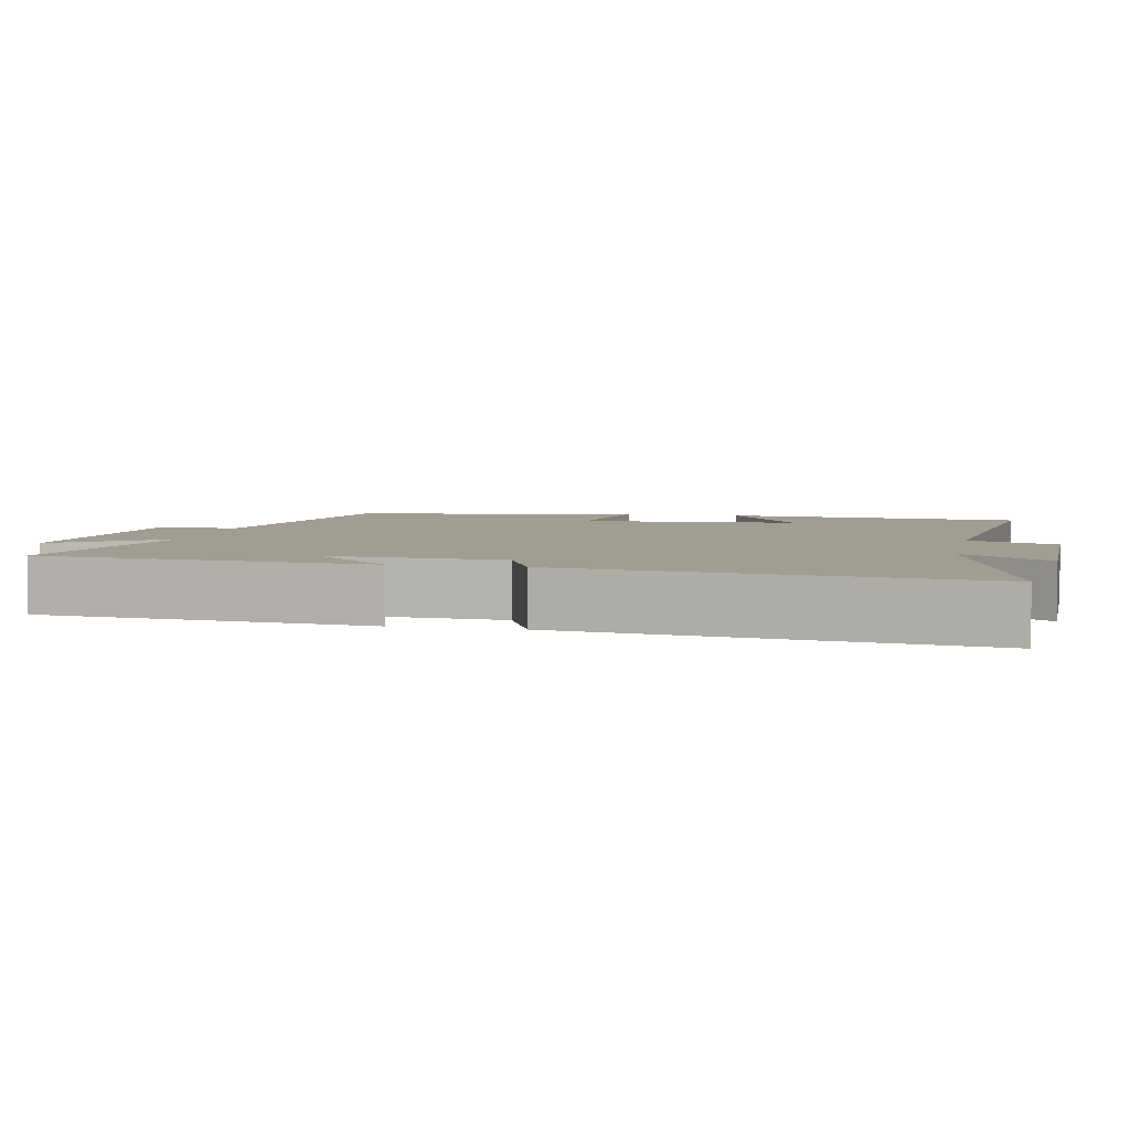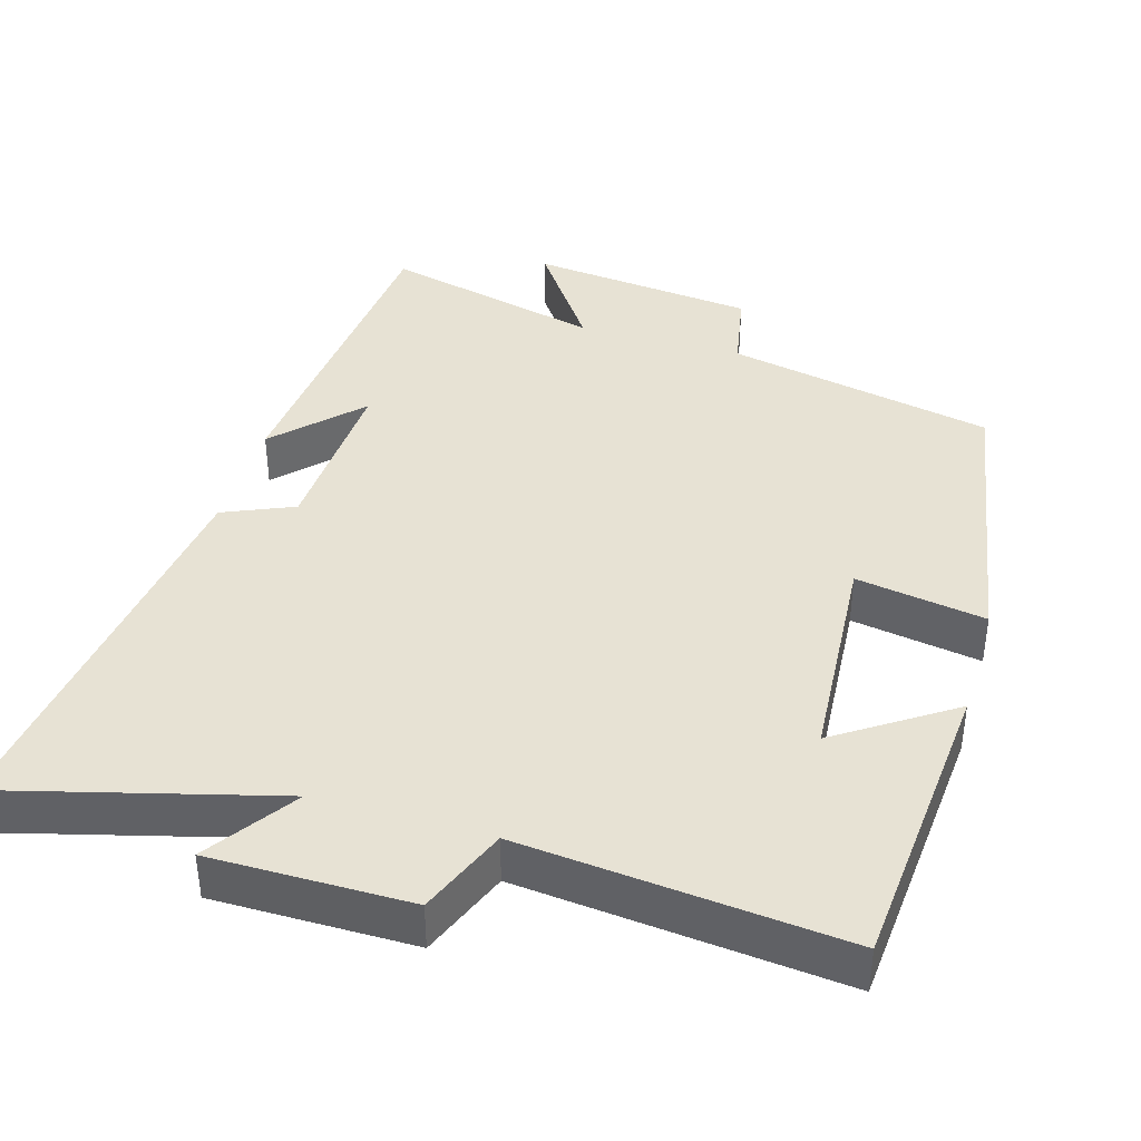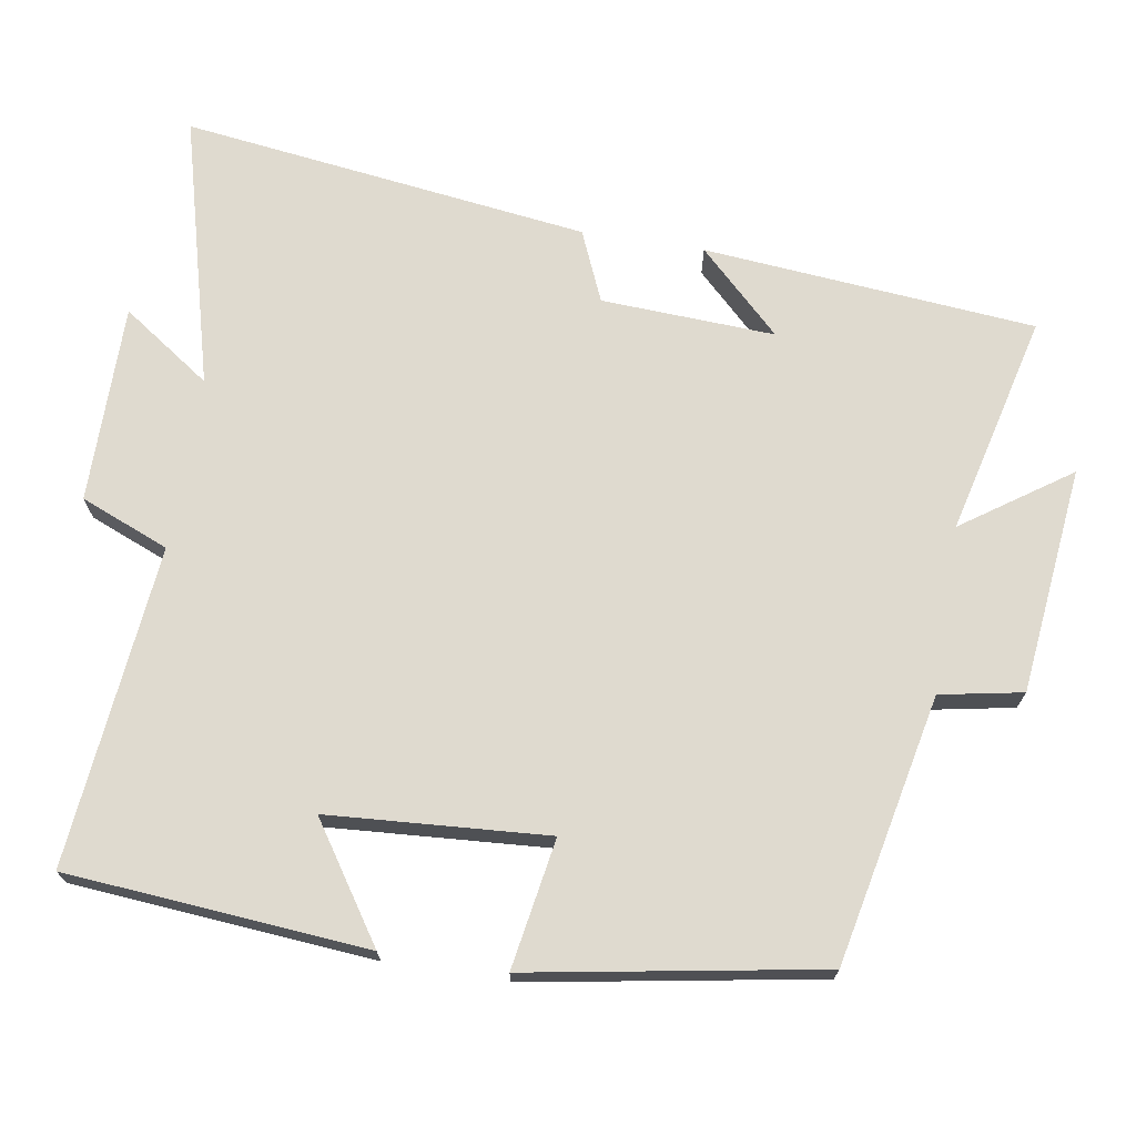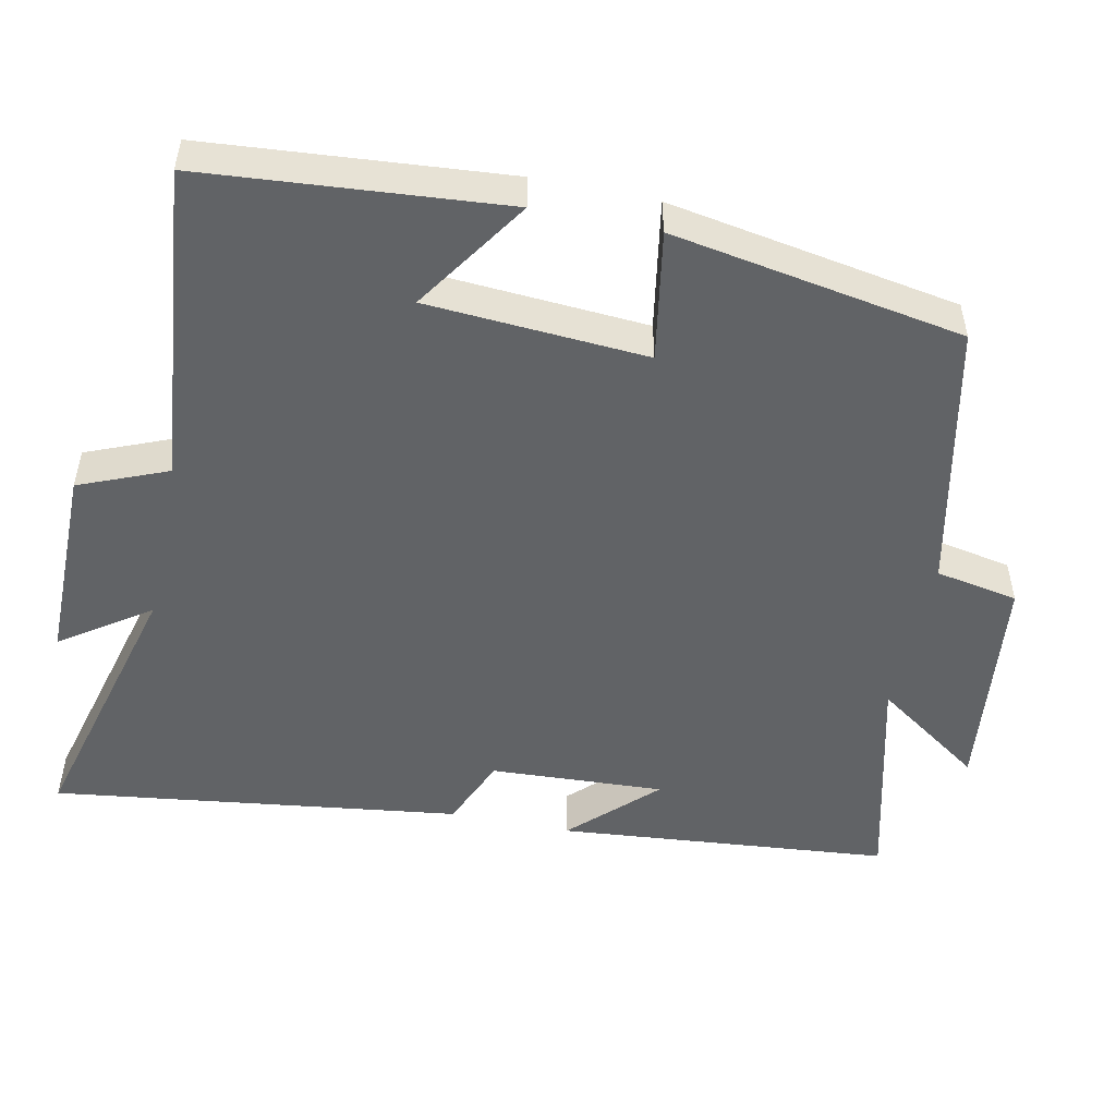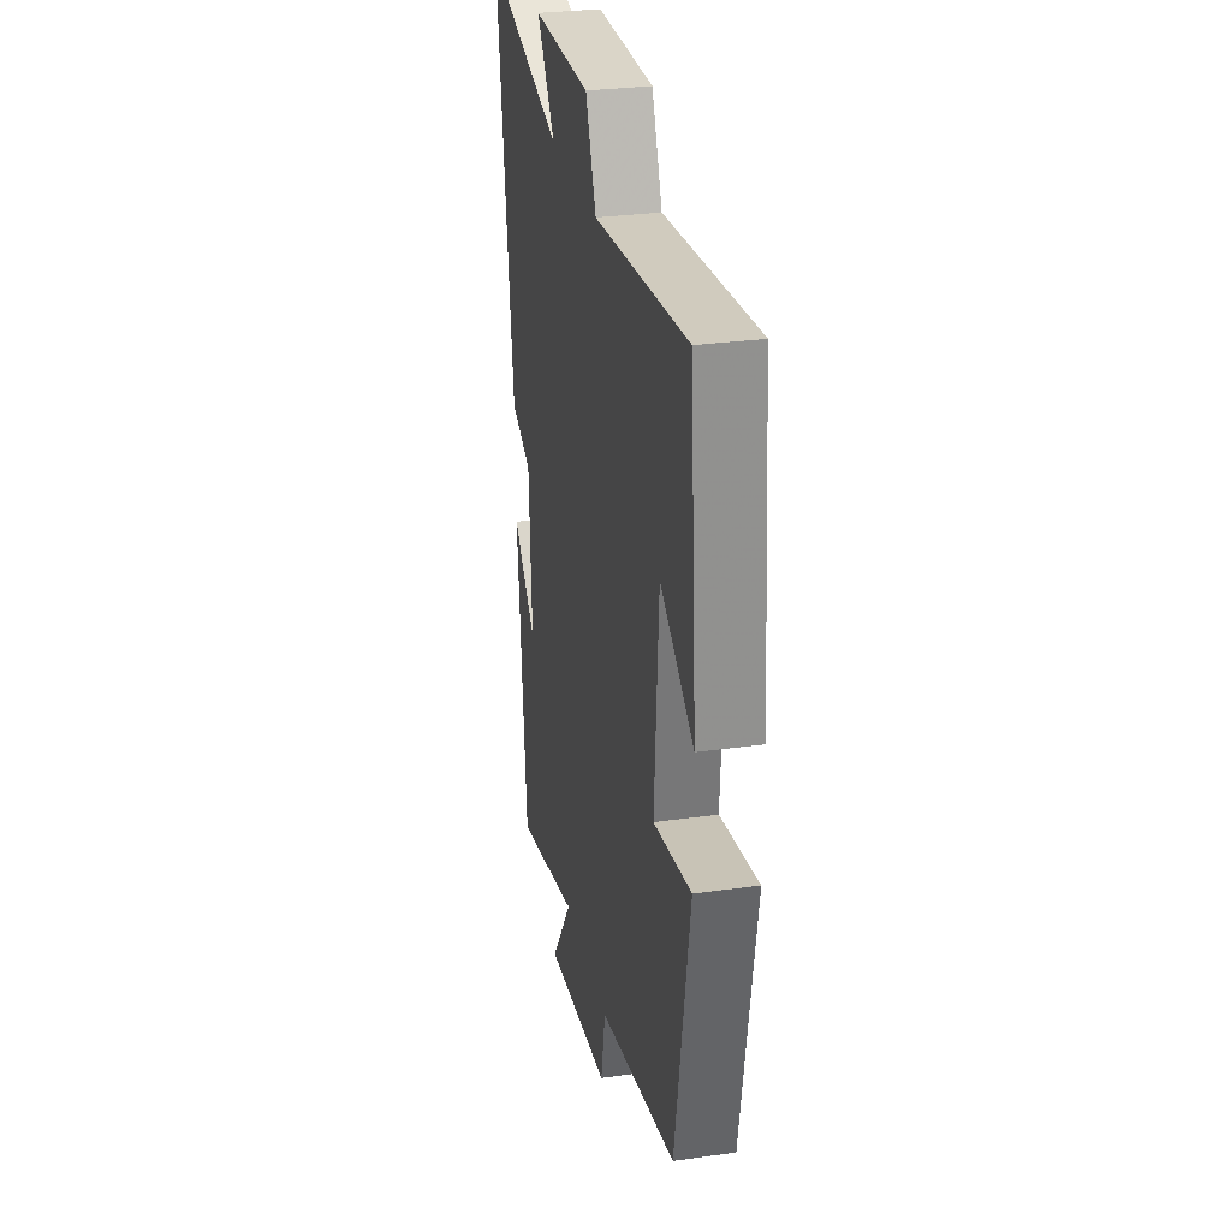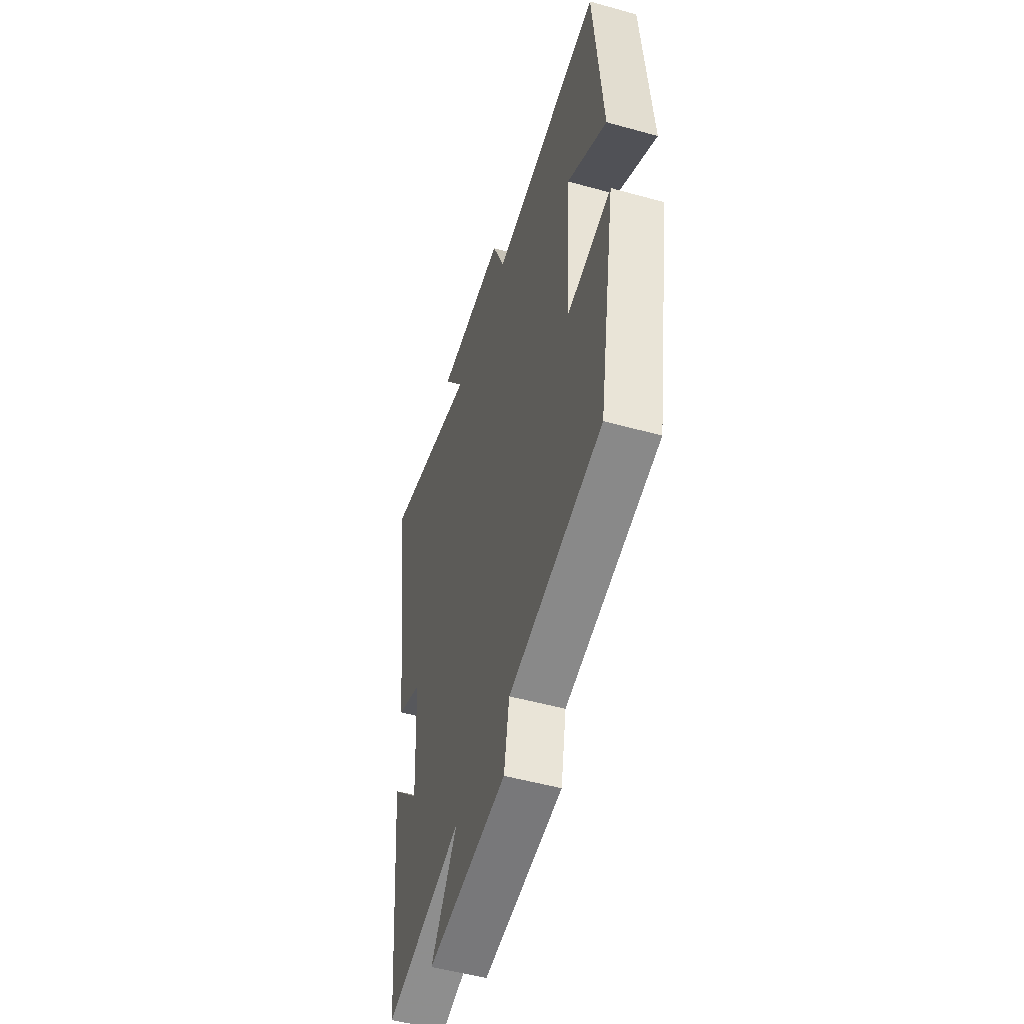
<metadata>
{"format":"obj","ext":"obj","renderer":"f3d","projection":"perspective","resolution":1024,"background":"white","views":[{"elev":4.6,"azim":-78.0,"up":"+Y"},{"elev":39.9,"azim":16.3,"up":"+Y"},{"elev":70.9,"azim":99.2,"up":"+Y"},{"elev":-50.8,"azim":78.2,"up":"+Y"},{"elev":29.3,"azim":78.2,"up":"+Z"},{"elev":-51.3,"azim":73.2,"up":"+Z"}]}
</metadata>
<code>
v 0.466 0.07 0.544
v 0.5 0.07 0.136
v 0.344 0.07 0.24
v 0.324 0.07 -0.058
v 0.5 0.07 -0.028
v 0.432 0.07 -0.423
v 0.068 0.07 -0.5
v 0.047 0.07 -0.612
v -0.261 0.07 -0.646
v -0.16 0.07 -0.5
v -0.459 0.07 -0.574
v -0.5 0.07 -0.123
v -0.392 0.07 -0.234
v -0.404 0.07 0.002
v -0.5 0.07 0.043
v -0.573 0.07 0.597
v -0.205 0.07 0.5
v -0.288 0.07 0.62
v -0.018 0.07 0.62
v 0.031 0.07 0.5
v 0.466 0 0.544
v 0.5 0 0.136
v 0.344 0 0.24
v 0.324 0 -0.058
v 0.5 0 -0.028
v 0.432 0 -0.423
v 0.068 0 -0.5
v 0.047 0 -0.612
v -0.261 0 -0.646
v -0.16 0 -0.5
v -0.459 0 -0.574
v -0.5 0 -0.123
v -0.392 0 -0.234
v -0.404 0 0.002
v -0.5 0 0.043
v -0.573 0 0.597
v -0.205 0 0.5
v -0.288 0 0.62
v -0.018 0 0.62
v 0.031 0 0.5
f 17 18 19 20
f 14 15 16 17
f 13 14 17 20
f 10 11 12 13
f 10 13 20 1
f 7 8 9 10
f 4 5 6 7
f 3 4 7 10
f 1 2 3
f 1 3 10
f 40 39 38 37
f 37 36 35 34
f 40 37 34 33
f 33 32 31 30
f 21 40 33 30
f 30 29 28 27
f 27 26 25 24
f 30 27 24 23
f 23 22 21
f 30 23 21
f 1 21 22 2
f 2 22 23 3
f 3 23 24 4
f 4 24 25 5
f 5 25 26 6
f 6 26 27 7
f 7 27 28 8
f 8 28 29 9
f 9 29 30 10
f 10 30 31 11
f 11 31 32 12
f 12 32 33 13
f 13 33 34 14
f 14 34 35 15
f 15 35 36 16
f 16 36 37 17
f 17 37 38 18
f 18 38 39 19
f 19 39 40 20
f 20 40 21 1

</code>
